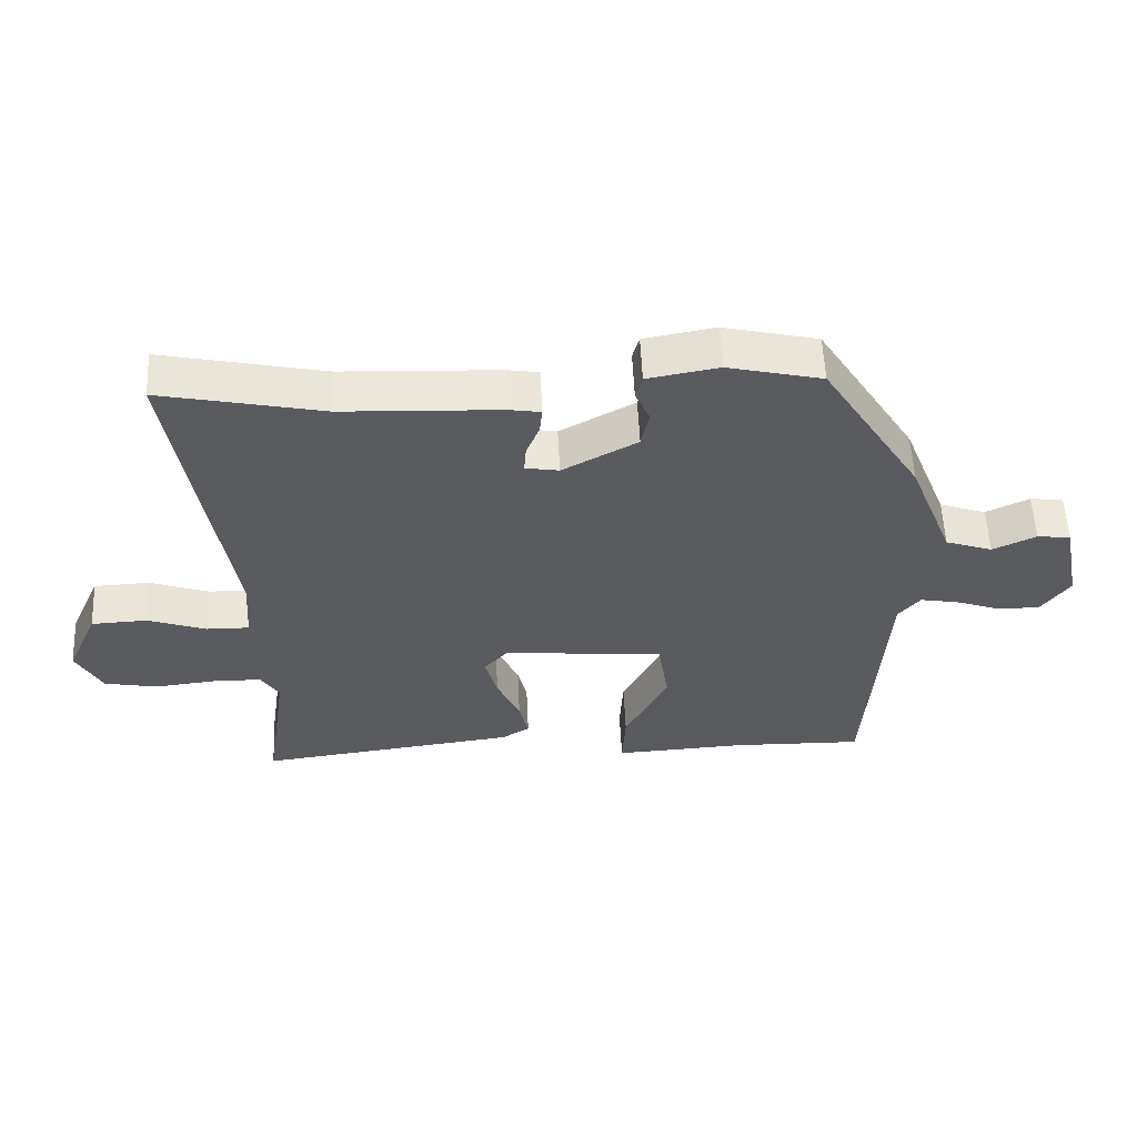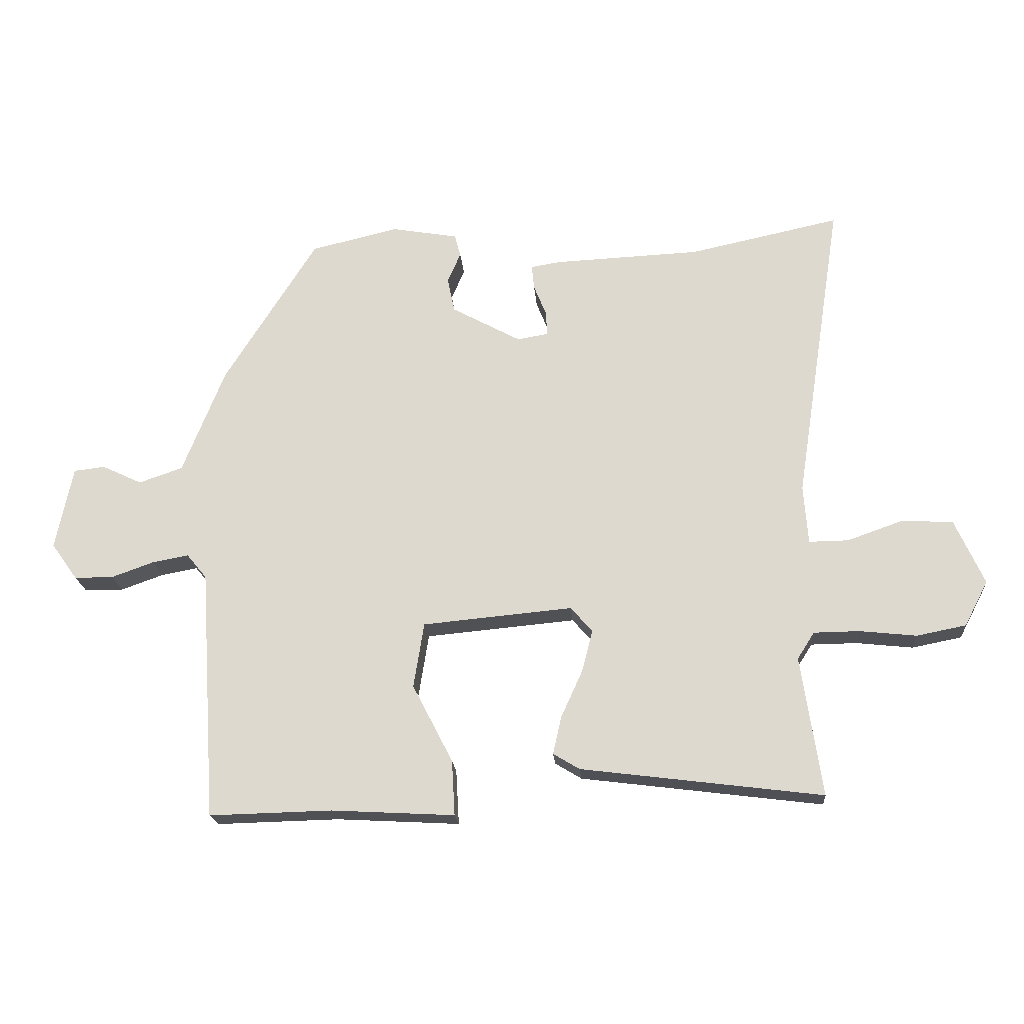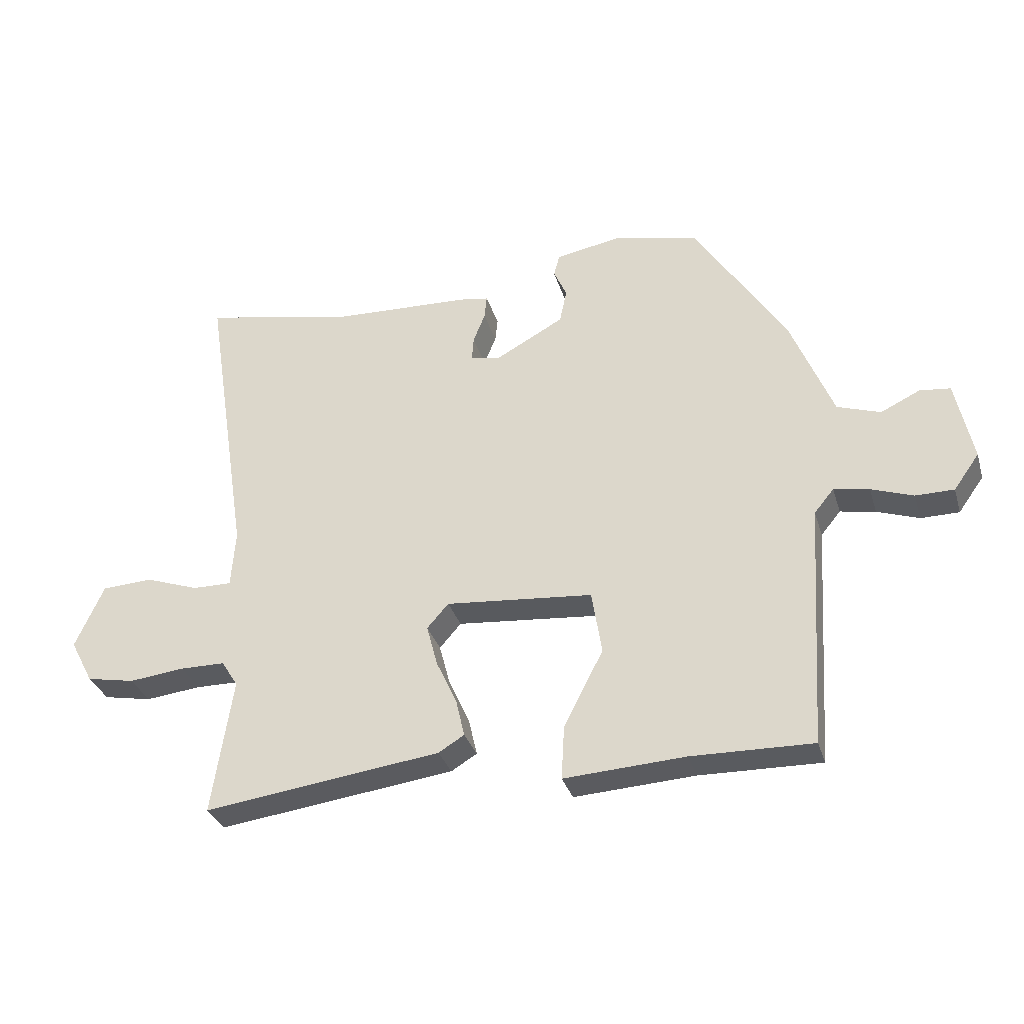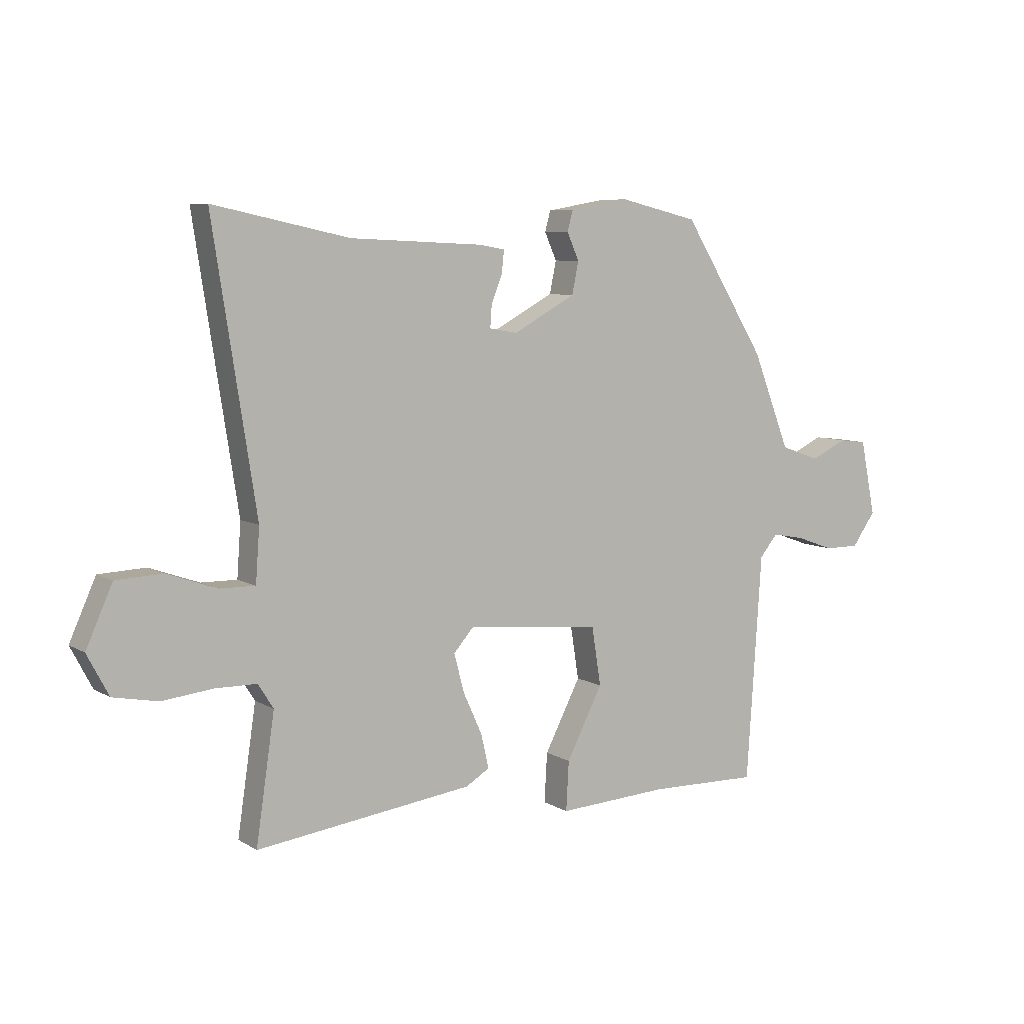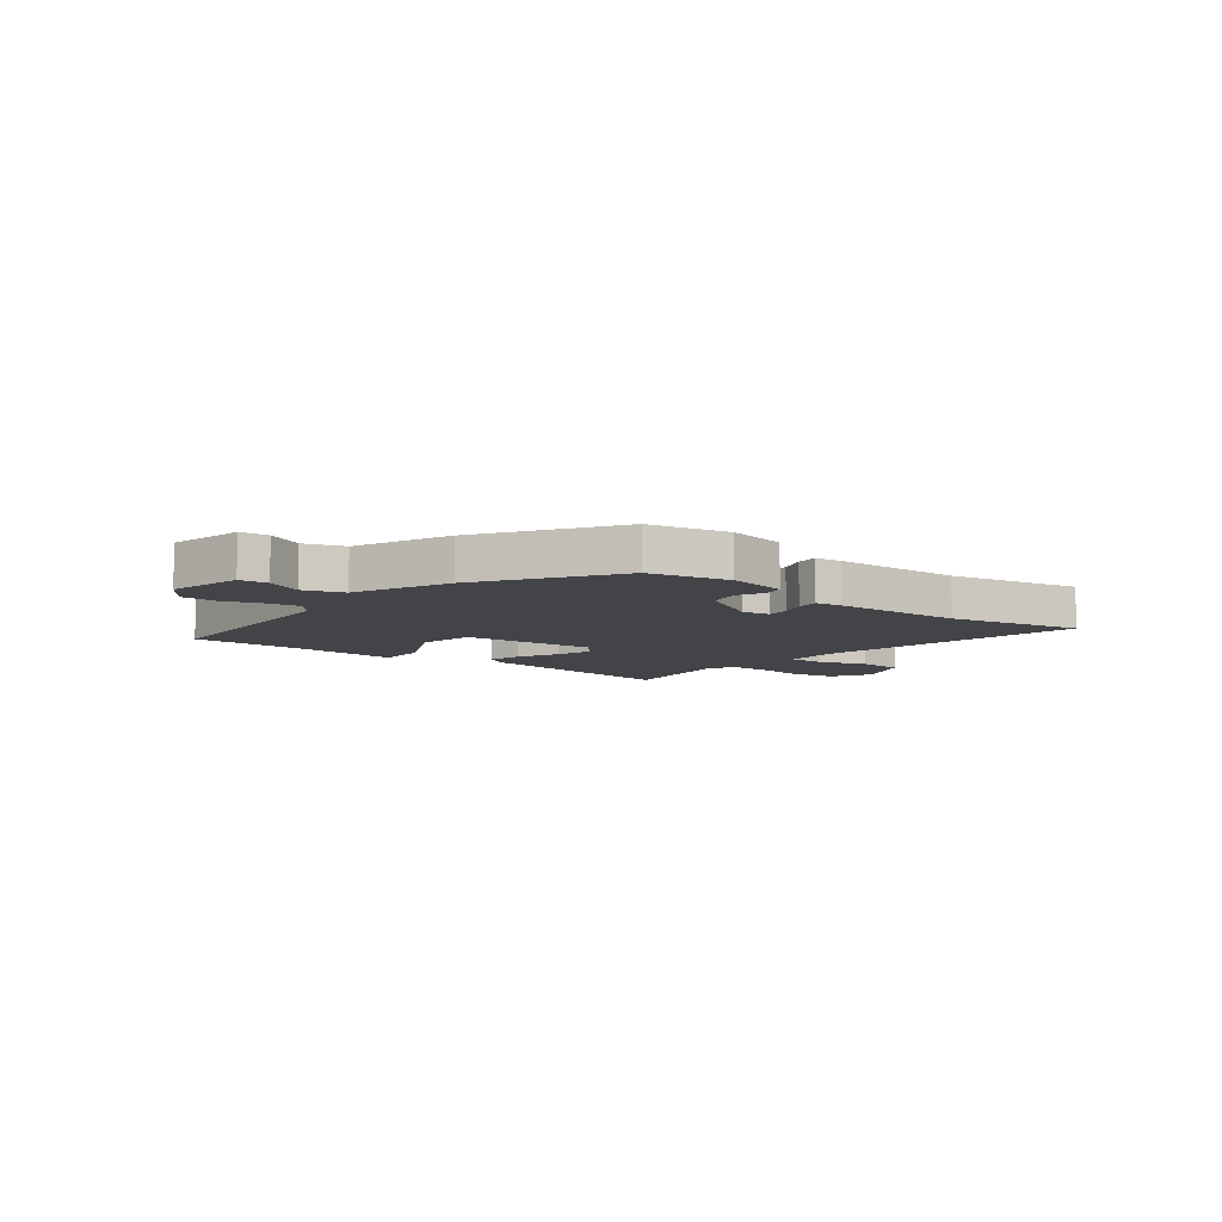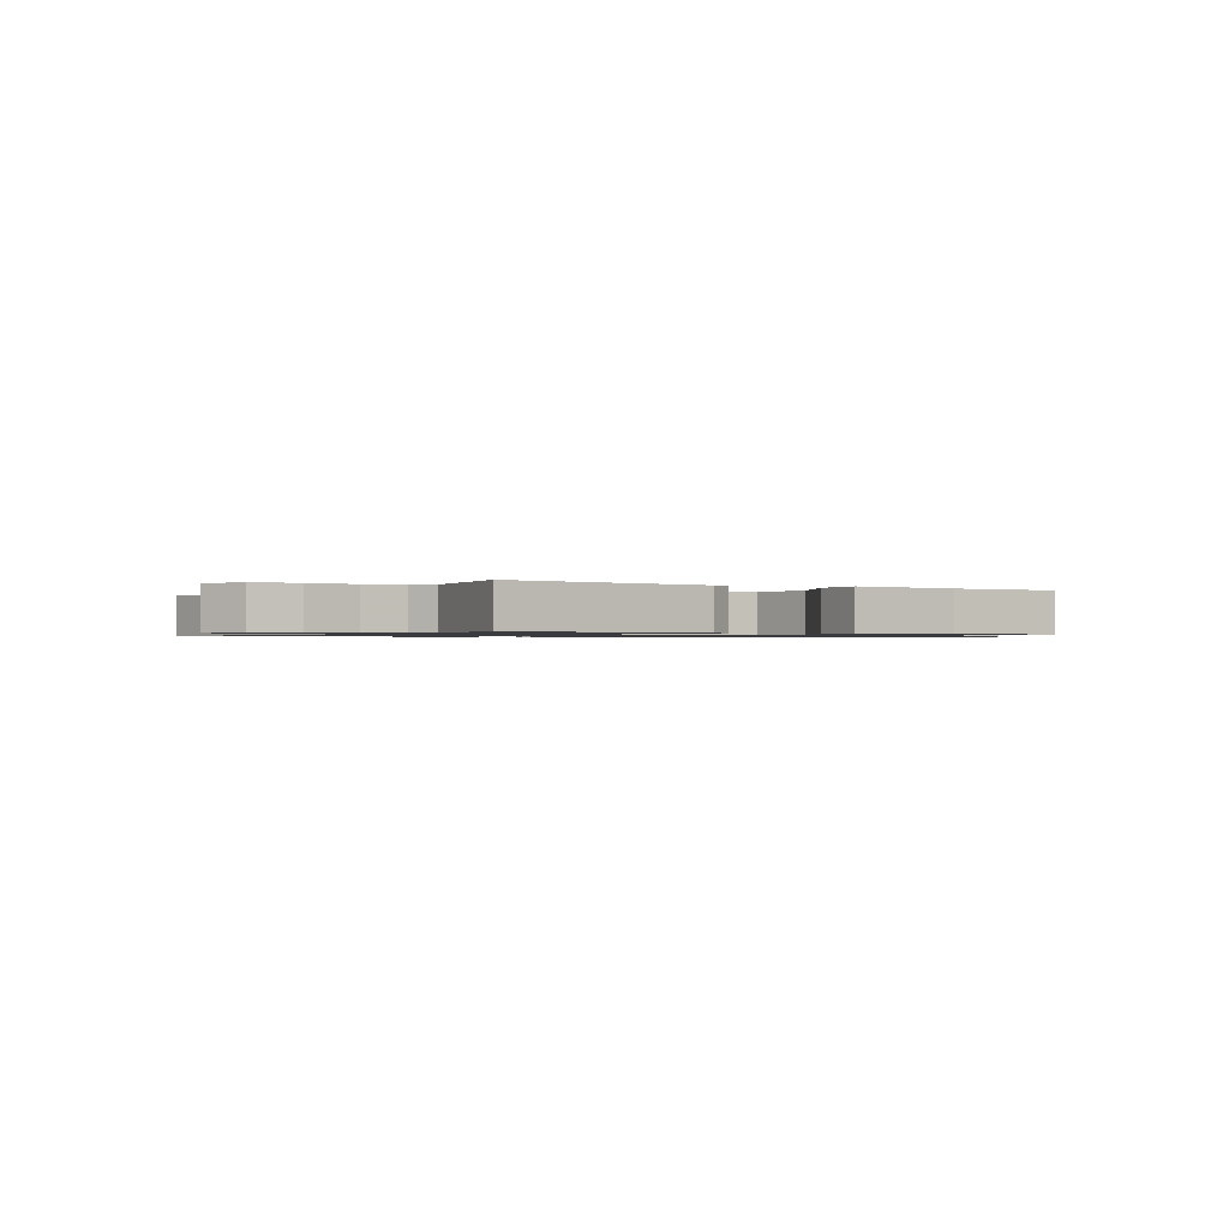
<metadata>
{"format":"obj","ext":"obj","renderer":"f3d","projection":"perspective","resolution":1024,"background":"white","views":[{"elev":56.6,"azim":177.3,"up":"+Z"},{"elev":-19.9,"azim":4.3,"up":"+Z"},{"elev":-32.8,"azim":-163.9,"up":"+Z"},{"elev":7.4,"azim":147.8,"up":"+Z"},{"elev":-8.3,"azim":-39.3,"up":"+Y"},{"elev":-1.0,"azim":148.3,"up":"+Y"}]}
</metadata>
<code>
v 0.357 0.07 0.469
v 0.604 0.07 0.522
v 0.526 0.07 0.018
v 0.533 0.07 -0.079
v 0.598 0.07 -0.078
v 0.688 0.07 -0.046
v 0.773 0.07 -0.05
v 0.821 0.07 -0.157
v 0.782 0.07 -0.231
v 0.701 0.07 -0.247
v 0.608 0.07 -0.237
v 0.533 0.07 -0.238
v 0.505 0.07 -0.282
v 0.539 0.07 -0.511
v 0.143 0.07 -0.461
v 0.1 0.07 -0.435
v 0.114 0.07 -0.373
v 0.149 0.07 -0.296
v 0.167 0.07 -0.227
v 0.131 0.07 -0.186
v -0.115 0.07 -0.209
v -0.132 0.07 -0.316
v -0.066 0.07 -0.444
v -0.061 0.07 -0.534
v -0.263 0.07 -0.523
v -0.465 0.07 -0.528
v -0.492 0.07 -0.116
v -0.525 0.07 -0.076
v -0.584 0.07 -0.087
v -0.654 0.07 -0.112
v -0.718 0.07 -0.112
v -0.761 0.07 -0.052
v -0.733 0.07 0.085
v -0.682 0.07 0.091
v -0.616 0.07 0.06
v -0.544 0.07 0.085
v -0.475 0.07 0.259
v -0.323 0.07 0.501
v -0.179 0.07 0.535
v -0.07 0.07 0.516
v -0.06 0.07 0.479
v -0.082 0.07 0.43
v -0.07 0.07 0.372
v 0.044 0.07 0.31
v 0.095 0.07 0.319
v 0.092 0.07 0.36
v 0.072 0.07 0.41
v 0.068 0.07 0.45
v 0.116 0.07 0.458
v 0.357 0 0.469
v 0.604 0 0.522
v 0.526 0 0.018
v 0.533 0 -0.079
v 0.598 0 -0.078
v 0.688 0 -0.046
v 0.773 0 -0.05
v 0.821 0 -0.157
v 0.782 0 -0.231
v 0.701 0 -0.247
v 0.608 0 -0.237
v 0.533 0 -0.238
v 0.505 0 -0.282
v 0.539 0 -0.511
v 0.143 0 -0.461
v 0.1 0 -0.435
v 0.114 0 -0.373
v 0.149 0 -0.296
v 0.167 0 -0.227
v 0.131 0 -0.186
v -0.115 0 -0.209
v -0.132 0 -0.316
v -0.066 0 -0.444
v -0.061 0 -0.534
v -0.263 0 -0.523
v -0.465 0 -0.528
v -0.492 0 -0.116
v -0.525 0 -0.076
v -0.584 0 -0.087
v -0.654 0 -0.112
v -0.718 0 -0.112
v -0.761 0 -0.052
v -0.733 0 0.085
v -0.682 0 0.091
v -0.616 0 0.06
v -0.544 0 0.085
v -0.475 0 0.259
v -0.323 0 0.501
v -0.179 0 0.535
v -0.07 0 0.516
v -0.06 0 0.479
v -0.082 0 0.43
v -0.07 0 0.372
v 0.044 0 0.31
v 0.095 0 0.319
v 0.092 0 0.36
v 0.072 0 0.41
v 0.068 0 0.45
v 0.116 0 0.458
f 46 47 48 49
f 45 46 49 1
f 39 40 41 42
f 39 42 43
f 36 37 38 39
f 36 39 43
f 32 33 34 35
f 32 35 36
f 29 30 31 32
f 28 29 32 36
f 27 28 36 43
f 25 26 27 43
f 22 23 24 25
f 21 22 25 43
f 15 16 17 18
f 13 14 15 18
f 12 13 18 19
f 11 12 19 20
f 9 10 11
f 8 9 11 20
f 5 6 7 8
f 4 5 8 20
f 45 1 2 3
f 44 45 3 4
f 21 43 44
f 4 20 21 44
f 98 97 96 95
f 50 98 95 94
f 91 90 89 88
f 92 91 88
f 88 87 86 85
f 92 88 85
f 84 83 82 81
f 85 84 81
f 81 80 79 78
f 85 81 78 77
f 92 85 77 76
f 92 76 75 74
f 74 73 72 71
f 92 74 71 70
f 67 66 65 64
f 67 64 63 62
f 68 67 62 61
f 69 68 61 60
f 60 59 58
f 69 60 58 57
f 57 56 55 54
f 69 57 54 53
f 52 51 50 94
f 53 52 94 93
f 93 92 70
f 93 70 69 53
f 1 50 51 2
f 2 51 52 3
f 3 52 53 4
f 4 53 54 5
f 5 54 55 6
f 6 55 56 7
f 7 56 57 8
f 8 57 58 9
f 9 58 59 10
f 10 59 60 11
f 11 60 61 12
f 12 61 62 13
f 13 62 63 14
f 14 63 64 15
f 15 64 65 16
f 16 65 66 17
f 17 66 67 18
f 18 67 68 19
f 19 68 69 20
f 20 69 70 21
f 21 70 71 22
f 22 71 72 23
f 23 72 73 24
f 24 73 74 25
f 25 74 75 26
f 26 75 76 27
f 27 76 77 28
f 28 77 78 29
f 29 78 79 30
f 30 79 80 31
f 31 80 81 32
f 32 81 82 33
f 33 82 83 34
f 34 83 84 35
f 35 84 85 36
f 36 85 86 37
f 37 86 87 38
f 38 87 88 39
f 39 88 89 40
f 40 89 90 41
f 41 90 91 42
f 42 91 92 43
f 43 92 93 44
f 44 93 94 45
f 45 94 95 46
f 46 95 96 47
f 47 96 97 48
f 48 97 98 49
f 49 98 50 1

</code>
